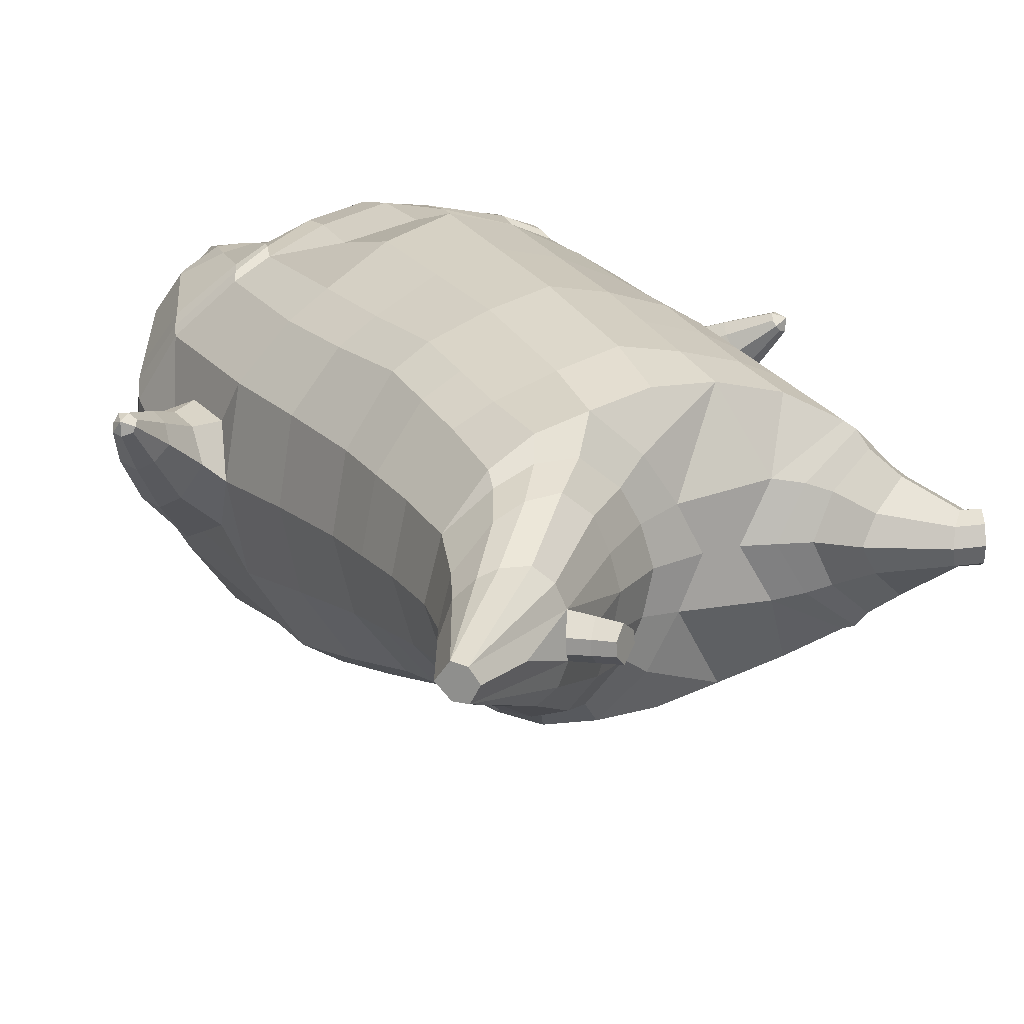
<metadata>
{"format":"obj","ext":"obj","renderer":"f3d","projection":"perspective","resolution":1024,"background":"white","views":[{"elev":21.3,"azim":153.3,"up":"+Z"}]}
</metadata>
<code>
o korok
v 0 -0.7537 0.3383
v 0 0.6001 0.3892
v -0.2329 -0.6586 0.3613
v -0.2624 0.6083 0.3427
v -0.3023 -0.6545 0.3501
v -0.3536 0.6668 0.2936
v -0.39 -0.6765 0.31
v -0.4419 0.6632 0.2003
v -0.4275 -0.7345 0.2201
v -0.48 0.6602 0.09776
v -0.395 -0.7946 0.126
v -0.4419 0.6771 -0.003403
v -0.3023 -0.846 0.01913
v -0.3536 0.6935 -0.09538
v -0.2329 -0.871 -0.05361
v -0.2624 0.6422 -0.152
v -0 -0.9009 -0.2468
v -0 0.6404 -0.1992
v 0 0.4827 0.4292
v -0.2452 0.487 0.3661
v -0.3246 0.4896 0.329
v -0.4157 0.4972 0.2181
v -0.45 0.5061 0.08721
v -0.4157 0.5151 -0.04367
v -0.3246 0.5227 -0.1546
v -0.2452 0.5253 -0.1917
v -0 0.5296 -0.2548
v 0 0.2202 0.4685
v -0.2452 0.225 0.399
v -0.3182 0.228 0.3552
v -0.4157 0.237 0.2241
v -0.45 0.2475 0.06949
v -0.4157 0.2581 -0.08514
v -0.3182 0.2671 -0.2162
v -0.2452 0.2701 -0.26
v -0 0.2752 -0.3346
v 0 -0.2009 0.5048
v -0.2724 -0.1751 0.3962
v -0.3536 -0.1735 0.3428
v -0.4953 -0.1703 0.04092
v -0.3536 -0.1526 -0.3241
v -0.2724 -0.1488 -0.3752
v -0 -0.136 -0.4535
v -0.1631 -0.6998 0.3139
v -0.09483 -0.7639 0.1807
v -0.1631 -0.8302 0.05552
v 0 -0.5077 0.455
v -0.2724 -0.4714 0.3844
v -0.3536 -0.4574 0.3472
v -0.5225 -0.588 0.08527
v -0.3986 -0.6763 -0.2944
v -0.3147 -0.6346 -0.4139
v -0 -0.5265 -0.5555
v 0 -0.6692 0.4045
v -0.2588 -0.5256 0.3962
v -0.3359 -0.4973 0.3691
v -0.4488 -0.5432 0.2689
v -0.4945 -0.6359 0.1449
v -0.4666 -0.734 0.004056
v -0.3359 -0.8204 -0.1489
v -0.2588 -0.8517 -0.2434
v -0 -0.8617 -0.3975
v 0 -0.6275 0.4279
v -0.2656 -0.4998 0.3972
v -0.3447 -0.4751 0.3627
v -0.4604 -0.5235 0.2508
v -0.5122 -0.6146 0.1173
v -0.4824 -0.716 -0.03434
v -0.3447 -0.8007 -0.1951
v -0.2656 -0.8262 -0.2926
v -0 -0.8258 -0.4403
v -0.278 -0.7913 0.3271
v -0.3183 -0.7971 0.2883
v -0.334 -0.81 0.2424
v -0.3183 -0.8235 0.1955
v -0.278 -0.8308 0.1547
v -0.1725 -0.8294 0.1786
v -0.1725 -0.7956 0.2997
v -0.1548 -0.8115 0.2389
v -0.2704 -0.8516 0.2709
v -0.2814 -0.8506 0.2478
v -0.2704 -0.8497 0.2232
v -0.2392 -0.8485 0.2033
v -0.1766 -0.8513 0.2467
v -0.2977 -0.7033 0.3511
v -0.2977 -0.841 0.08853
v -0.3605 -0.8062 0.1628
v -0.3844 -0.7678 0.2342
v -0.1631 -0.8235 0.09817
v -0.3605 -0.731 0.3026
v -0.1631 -0.729 0.3087
v -0.1214 -0.7743 0.2015
v -0.201 -0.7916 0.3138
v -0.2486 -0.7885 0.3265
v -0.201 -0.8324 0.1667
v -0.2486 -0.8337 0.156
v -0.2017 -0.8516 0.2803
v -0.2298 -0.8513 0.2887
v -0.2155 -0.8694 0.249
v -0.2017 -0.8495 0.2148
v -0.2511 -0.7066 0.3504
v -0.2037 -0.7108 0.3334
v -0.2037 -0.8375 0.0734
v -0.2511 -0.8468 0.06968
v -0.1165 -0.7339 0.333
v -0.1362 0.5861 0.374
v -0.1226 0.4845 0.4026
v -0.1226 0.2221 0.4412
v -0.1362 -0.1982 0.4663
v -0.1362 -0.5152 0.423
v -0.1294 -0.6313 0.3985
v -0.1328 -0.5967 0.4132
v -0.1165 -0.896 -0.1672
v -0.1362 0.6245 -0.186
v -0.1226 0.5278 -0.2282
v -0.1226 0.273 -0.3023
v -0.1362 -0.1419 -0.4184
v -0.1573 -0.5557 -0.5155
v -0.1294 -0.8566 -0.3408
v -0.1328 -0.824 -0.3863
v -0.5281 -0.3778 -0.000993
v -0.6274 -0.3255 0.06979
v -0.5423 -0.1673 0.08387
v -0.632 -0.271 -0.003307
v -0.6136 -0.2236 -0.01002
v -0.5577 -0.2707 0.1613
v -0.583 -0.3115 0.1481
v -0.7008 -0.1829 0.1135
v -0.6791 -0.1493 0.102
v -0.6927 -0.214 0.1532
v -0.6183 -0.1334 0.148
v -0.6268 -0.1915 0.1986
v -0.6587 -0.2167 0.1909
v -0.7311 -0.1192 0.1946
v -0.7205 -0.1039 0.1896
v -0.7259 -0.1296 0.2103
v -0.6947 -0.0963 0.2076
v -0.699 -0.1209 0.2282
v -0.714 -0.1328 0.2254
v -0.7218 -0.1013 0.2205
v -0.5832 -0.1844 0.01777
v -0.6489 -0.1343 0.1179
v -0.701 -0.09264 0.1977
v -0.4727 -0.2409 0.1391
v -0.5404 -0.2207 0.1443
v -0.6148 -0.1624 0.1813
v -0.6892 -0.102 0.2189
v -0.4959 -0.328 0.159
v -0.1362 -0.4078 0.4119
v 0 -0.3576 0.4545
v -0.4646 -0.5118 0.2337
v -0.4557 -0.1861 0.2299
v -0.5302 -0.3108 -0.1179
v -0.4901 -0.2198 -0.06744
v -0.4631 -0.1556 -0.1499
v -0.5092 -0.6728 -0.1019
v 0.2329 -0.6586 0.3613
v 0.2474 0.6448 0.3583
v 0.3023 -0.6545 0.3501
v 0.3386 0.6555 0.3129
v 0.39 -0.6765 0.31
v 0.4293 0.6645 0.2177
v 0.4275 -0.7345 0.2201
v 0.4614 0.6627 0.09793
v 0.395 -0.7946 0.126
v 0.3023 -0.846 0.01913
v 0.3386 0.6849 -0.116
v 0.2329 -0.871 -0.05361
v 0.2474 0.6805 -0.1624
v 0.2452 0.487 0.3661
v 0.3246 0.4896 0.329
v 0.4157 0.4972 0.2181
v 0.45 0.5061 0.08721
v 0.4157 0.5151 -0.04367
v 0.3246 0.5227 -0.1546
v 0.2452 0.5253 -0.1917
v 0.2452 0.225 0.399
v 0.3182 0.228 0.3552
v 0.4157 0.237 0.2241
v 0.45 0.2475 0.06949
v 0.4157 0.2581 -0.08514
v 0.3182 0.2671 -0.2162
v 0.2452 0.2701 -0.26
v 0.2724 -0.1751 0.3962
v 0.3536 -0.1735 0.3428
v 0.4953 -0.1703 0.04092
v 0.3536 -0.1526 -0.3241
v 0.2724 -0.1488 -0.3752
v 0.1631 -0.6998 0.3139
v 0.09482 -0.7639 0.1807
v 0.1631 -0.8302 0.05553
v 0.2724 -0.4714 0.3844
v 0.3536 -0.4574 0.3472
v 0.5225 -0.588 0.08527
v 0.3986 -0.6763 -0.2944
v 0.3147 -0.6346 -0.4139
v 0.2588 -0.5256 0.3962
v 0.3359 -0.4973 0.3691
v 0.4488 -0.5432 0.2689
v 0.4945 -0.6359 0.1449
v 0.4666 -0.734 0.004056
v 0.3359 -0.8204 -0.1489
v 0.2588 -0.8517 -0.2434
v 0.2656 -0.4998 0.3972
v 0.3447 -0.4751 0.3627
v 0.4604 -0.5235 0.2508
v 0.5122 -0.6146 0.1173
v 0.4824 -0.716 -0.03434
v 0.3447 -0.8007 -0.1951
v 0.2656 -0.8262 -0.2926
v 0.278 -0.7913 0.3271
v 0.3183 -0.7971 0.2883
v 0.334 -0.81 0.2424
v 0.3183 -0.8235 0.1955
v 0.278 -0.8308 0.1547
v 0.1725 -0.8294 0.1786
v 0.1725 -0.7956 0.2997
v 0.1548 -0.8115 0.2389
v 0.2705 -0.8516 0.2709
v 0.2814 -0.8506 0.2478
v 0.2705 -0.8497 0.2232
v 0.2392 -0.8485 0.2033
v 0.1767 -0.8513 0.2467
v 0.2977 -0.7033 0.3511
v 0.2977 -0.841 0.08853
v 0.3605 -0.8062 0.1628
v 0.3844 -0.7678 0.2342
v 0.1631 -0.8235 0.09817
v 0.3605 -0.731 0.3026
v 0.1631 -0.729 0.3087
v 0.1214 -0.7743 0.2015
v 0.201 -0.7916 0.3138
v 0.2486 -0.7885 0.3265
v 0.201 -0.8324 0.1667
v 0.2486 -0.8337 0.156
v 0.2017 -0.8516 0.2803
v 0.2299 -0.8513 0.2887
v 0.2156 -0.8694 0.249
v 0.2017 -0.8495 0.2148
v 0.2511 -0.7066 0.3504
v 0.2037 -0.7108 0.3334
v 0.2037 -0.8375 0.0734
v 0.2511 -0.8468 0.06968
v 0.1165 -0.7339 0.333
v 0.1362 0.631 0.3771
v 0.1226 0.4845 0.4026
v 0.1226 0.2221 0.4412
v 0.1362 -0.1982 0.4663
v 0.1362 -0.5152 0.423
v 0.1294 -0.6313 0.3985
v 0.1328 -0.5967 0.4132
v 0.1165 -0.896 -0.1672
v 0.1362 0.6694 -0.183
v 0.1226 0.5278 -0.2282
v 0.1226 0.273 -0.3023
v 0.1362 -0.1419 -0.4184
v 0.1573 -0.5557 -0.5155
v 0.1294 -0.8566 -0.3408
v 0.1328 -0.824 -0.3863
v 0.5281 -0.3778 -0.000993
v 0.6274 -0.3255 0.06979
v 0.5423 -0.1673 0.08387
v 0.632 -0.271 -0.003307
v 0.6136 -0.2236 -0.01002
v 0.5577 -0.2707 0.1613
v 0.583 -0.3115 0.1481
v 0.7008 -0.1829 0.1135
v 0.6791 -0.1493 0.102
v 0.6927 -0.214 0.1532
v 0.6183 -0.1334 0.148
v 0.6268 -0.1915 0.1986
v 0.6587 -0.2167 0.1909
v 0.7311 -0.1192 0.1946
v 0.7205 -0.1039 0.1896
v 0.7259 -0.1296 0.2103
v 0.6947 -0.0963 0.2076
v 0.699 -0.1209 0.2282
v 0.714 -0.1328 0.2254
v 0.7218 -0.1013 0.2205
v 0.5832 -0.1844 0.01777
v 0.6489 -0.1343 0.1179
v 0.701 -0.09264 0.1977
v 0.4727 -0.2409 0.1391
v 0.5404 -0.2207 0.1443
v 0.6148 -0.1624 0.1813
v 0.6892 -0.102 0.2189
v 0.4959 -0.328 0.159
v 0.1362 -0.4078 0.4119
v 0.4646 -0.5118 0.2337
v 0.4557 -0.1861 0.2299
v 0.5302 -0.3108 -0.1179
v 0.4901 -0.2198 -0.06744
v 0.4631 -0.1556 -0.1499
v 0.5092 -0.6728 -0.1019
v -0.2036 0.6879 -0.01375
v -0.1386 0.6801 0.09913
v -0.2036 0.6724 0.212
v 0.05122 0.6667 0.2957
v -0.01378 0.6734 0.1974
v -0.06378 0.6801 0.09913
v -0.01378 0.6869 0.000865
v 0.05122 0.6936 -0.0974
v -0.4619 0.7143 0.1853
v -0.3736 0.7196 0.2553
v -0.495 0.7101 0.1012
v -0.4619 0.7258 0.01838
v -0.3736 0.7405 -0.0502
v -0.2986 0.7241 0.1889
v -0.2986 0.7359 0.0162
v -0.2586 0.73 0.1025
v -0.4932 0.7628 0.1644
v -0.4067 0.7746 0.2158
v -0.5236 0.7616 0.1047
v -0.4932 0.771 0.0457
v -0.4067 0.7896 -0.003597
v -0.3469 0.7889 0.1617
v -0.3469 0.7964 0.05198
v -0.315 0.7982 0.1072
v 0.3861 0.7688 0.2685
v 0.3277 0.7671 0.2934
v 0.4642 0.7739 0.1939
v 0.4916 0.7799 0.106
v 0.4642 0.7859 0.018
v 0.3861 0.791 -0.05657
v 0.3277 0.7927 -0.08149
v 0.2591 0.793 -0.08506
v 0.2591 0.7668 0.297
v 0.2015 0.7896 -0.03553
v 0.2015 0.7702 0.2475
v 0.1727 0.7751 0.1767
v 0.1547 0.7799 0.106
v 0.1727 0.7847 0.03522
v 0.4556 0.8491 0.2128
v 0.4225 0.8635 0.2294
v 0.4898 0.831 0.1757
v 0.5153 0.8283 0.1093
v 0.4898 0.84 0.0438
v 0.4556 0.8631 0.0096
v 0.4225 0.8795 -0.004917
v 0.3751 0.9017 -0.005639
v 0.3751 0.8854 0.2331
v 0.3425 0.9148 0.02635
v 0.3425 0.9027 0.2032
v 0.5729 0.9976 0.1541
v 0.5949 0.9858 0.1201
v 0.5729 1.002 0.088
v 0.5572 1.029 0.1538
v 0.5409 1.04 0.1238
v 0.5572 1.033 0.09261
v -0.3636 0.7176 -0.08238
v -0.2586 0.712 -0.000749
v -0.2586 0.6981 0.2024
v -0.3636 0.6925 0.2841
v -0.4519 0.6886 0.1951
v -0.488 0.6851 0.09947
v -0.1986 0.7051 0.1008
v -0.4519 0.7016 0.005163
v 0.1102 0.6945 0.2554
v 0.07219 0.6993 0.1849
v 0.3477 0.6918 0.2938
v 0.1872 0.7202 -0.1195
v 0.2716 0.7203 -0.1218
v 0.04844 0.7051 0.1008
v 0.07219 0.7108 0.01682
v 0.3477 0.7183 -0.09218
v 0.4293 0.6808 -0.0205
v 0.1102 0.7157 -0.05375
v 0.2716 0.6898 0.3234
v 0.1872 0.69 0.3211
v -0.5217 0.8072 0.1448
v -0.4866 0.8412 0.162
v -0.5379 0.7936 0.1069
v -0.5217 0.8123 0.0712
v -0.4866 0.8483 0.05878
v -0.4534 0.8754 0.1482
v -0.4534 0.8803 0.07712
v -0.4413 0.8899 0.1135
v -0.5398 0.8213 0.1458
v -0.5223 0.8553 0.163
v -0.5479 0.8077 0.1079
v -0.5398 0.8264 0.07217
v -0.5223 0.8624 0.05974
v -0.5057 0.8895 0.1492
v -0.5057 0.8944 0.07809
v -0.4996 0.904 0.1145
v 0.3261 0.9193 0.07114
v 0.2685 0.9956 0.1562
v 0.2685 1 0.08557
v 0.3515 0.9597 0.1042
v 0.3515 0.9578 0.1323
v 0.291 1.013 0.1347
v 0.291 1.015 0.1093
v 0.2389 0.9791 0.1083
v 0.2389 0.9775 0.1308
v 0.4349 0.986 0.1201
v 0.2769 0.8849 0.1254
v 0.2769 0.8866 0.1011
v 0.3261 0.9133 0.1595
v 0.297 0.9603 0.07838
v 0.321 0.9847 0.1335
v 0.321 0.9866 0.1066
v 0.2969 0.9548 0.1579
v 0.2582 0.9335 0.1046
v 0.2582 0.9319 0.1282
v 0 0.009669 0.4867
v -0.2588 0.02322 0.3939
v -0.3359 0.02563 0.3452
v -0.4681 0.03684 0.05471
v -0.3359 0.05687 -0.2739
v -0.2588 0.06044 -0.3206
v -0 0.06961 -0.3943
v -0.1294 0.01192 0.4538
v -0.1294 0.06548 -0.3617
v -0.433 0.02443 0.2267
v -0.4364 0.05009 -0.1178
v 0.2588 0.02322 0.3939
v 0.3359 0.02563 0.3452
v 0.4681 0.03684 0.05471
v 0.3359 0.05687 -0.2739
v 0.2588 0.06044 -0.3206
v 0.1294 0.01192 0.4538
v 0.1294 0.06549 -0.3617
v 0.433 0.02443 0.2267
v 0.4364 0.05009 -0.1178
v 0 0.3515 0.4489
v -0.2452 0.356 0.3825
v -0.3214 0.3588 0.3421
v -0.4157 0.3671 0.2211
v -0.45 0.3768 0.07834
v -0.4157 0.3866 -0.0644
v -0.3214 0.3949 -0.1854
v -0.2452 0.3977 -0.2259
v -0 0.4024 -0.2947
v -0.1226 0.3533 0.4219
v -0.1226 0.4004 -0.2653
v 0.2452 0.356 0.3825
v 0.3214 0.3588 0.3421
v 0.4157 0.3671 0.2211
v 0.45 0.3768 0.07834
v 0.4157 0.3866 -0.0644
v 0.3214 0.3949 -0.1854
v 0.2452 0.3977 -0.2259
v 0.1226 0.3533 0.4219
v 0.1226 0.4004 -0.2653
f 107 106 4 20
f 20 4 6 21
f 21 6 8 22
f 22 8 10 23
f 23 10 12 24
f 24 12 14 25
f 25 14 16 26
f 115 114 18 27
f 435 115 27 433
f 431 25 26 432
f 430 24 25 431
f 429 23 24 430
f 428 22 23 429
f 427 21 22 428
f 426 20 21 427
f 434 107 20 426
f 412 108 29 406
f 406 29 30 407
f 407 30 31 414
f 414 31 32 408
f 408 32 33 415
f 415 33 34 409
f 409 34 35 410
f 413 116 36 411
f 118 117 43 53
f 51 41 42 52
f 156 155 41 51
f 40 144 152
f 48 38 39 49
f 110 149 48
f 76 96 83
f 112 110 48 64
f 64 48 49 65
f 65 49 151 66
f 66 151 50 67
f 67 50 156 68
f 68 156 51 69
f 69 51 52 70
f 120 118 53 71
f 113 119 62 17
f 13 60 61 15
f 11 59 60 13
f 9 58 59 11
f 7 57 58 9
f 5 56 57 7
f 3 55 56 5
f 105 111 55 3
f 119 120 71 62
f 60 69 70 61
f 59 68 69 60
f 58 67 68 59
f 57 66 67 58
f 56 65 66 57
f 55 64 65 56
f 111 112 64 55
f 72 73 80 98
f 95 77 100
f 88 87 75 74
f 85 90 73 72
f 78 93 97
f 92 91 78 79
f 87 86 76 75
f 89 92 79 77
f 90 88 74 73
f 100 84 99
f 94 72 98
f 73 74 81 80
f 103 89 77 95
f 74 75 82 81
f 101 85 72 94
f 75 76 83 82
f 79 78 97 84
f 86 104 96 76
f 77 79 84 100
f 91 102 93 78
f 3 5 85 101
f 98 80 99
f 80 81 99
f 81 82 99
f 82 83 99
f 84 97 99
f 17 1 105 3 44 45 46 15 113
f 7 9 88 90
f 46 45 92 89
f 11 13 86 87
f 45 44 91 92
f 13 15 104 86
f 5 7 90 85
f 9 11 87 88
f 15 46 89 103
f 44 3 102 91
f 97 98 99
f 83 100 99
f 101 102 3
f 103 104 15
f 103 95 96 104
f 83 96 95 100
f 94 98 97 93
f 93 102 101 94
f 54 63 112 111
f 1 54 111 105
f 63 47 110 112
f 47 150 149 110
f 405 28 108 412
f 425 19 107 434
f 19 2 106 107
f 61 70 120 119
f 15 61 119 113
f 70 52 118 120
f 52 42 117 118
f 410 35 116 413
f 432 26 115 435
f 26 16 114 115
f 154 153 125 141
f 121 148 127 122
f 144 40 123 145
f 124 125 153
f 126 127 148
f 122 127 133 130
f 146 131 137 147
f 141 125 129 142
f 125 124 128 129
f 145 123 131 146
f 127 126 132 133
f 124 122 130 128
f 137 143 135 140
f 133 132 138 139
f 128 130 136 134
f 130 133 139 136
f 142 129 135 143
f 129 128 134 135
f 135 134 140
f 138 147 137 140
f 139 138 140
f 134 136 140
f 136 139 140
f 131 142 143 137
f 123 141 142 131
f 40 154 141 123
f 126 145 146 132
f 132 146 147 138
f 151 121 50
f 40 155 154
f 153 121 122 124
f 148 144 145 126
f 48 149 109 38
f 149 150 37 109
f 151 152 144 148 121
f 49 39 152 151
f 121 153 154 155 156
f 50 121 156
f 246 170 158 245
f 170 171 160 158
f 171 172 162 160
f 172 173 164 162
f 173 174 366 164
f 174 175 167 366
f 175 176 169 167
f 254 27 18 253
f 444 433 27 254
f 441 442 176 175
f 440 441 175 174
f 439 440 174 173
f 438 439 173 172
f 437 438 172 171
f 436 437 171 170
f 443 436 170 246
f 421 416 177 247
f 416 417 178 177
f 417 423 179 178
f 423 418 180 179
f 418 424 181 180
f 424 419 182 181
f 419 420 183 182
f 422 411 36 255
f 257 53 43 256
f 195 196 188 187
f 294 195 187 293
f 186 290 283
f 192 193 185 184
f 249 192 288
f 215 222 235
f 251 204 192 249
f 204 205 193 192
f 205 206 289 193
f 206 207 194 289
f 207 208 294 194
f 208 209 195 294
f 209 210 196 195
f 259 71 53 257
f 252 17 62 258
f 166 168 203 202
f 165 166 202 201
f 163 165 201 200
f 161 163 200 199
f 159 161 199 198
f 157 159 198 197
f 244 157 197 250
f 258 62 71 259
f 202 203 210 209
f 201 202 209 208
f 200 201 208 207
f 199 200 207 206
f 198 199 206 205
f 197 198 205 204
f 250 197 204 251
f 211 237 219 212
f 234 239 216
f 227 213 214 226
f 224 211 212 229
f 217 236 232
f 231 218 217 230
f 226 214 215 225
f 228 216 218 231
f 229 212 213 227
f 239 238 223
f 233 237 211
f 212 219 220 213
f 242 234 216 228
f 213 220 221 214
f 240 233 211 224
f 214 221 222 215
f 218 223 236 217
f 225 215 235 243
f 216 239 223 218
f 230 217 232 241
f 157 240 224 159
f 237 238 219
f 219 238 220
f 220 238 221
f 221 238 222
f 223 238 236
f 17 252 168 191 190 189 157 244 1
f 161 229 227 163
f 191 228 231 190
f 165 226 225 166
f 190 231 230 189
f 166 225 243 168
f 159 224 229 161
f 163 227 226 165
f 168 242 228 191
f 189 230 241 157
f 236 238 237
f 222 238 239
f 240 157 241
f 242 168 243
f 242 243 235 234
f 222 239 234 235
f 233 232 236 237
f 232 233 240 241
f 54 250 251 63
f 1 244 250 54
f 63 251 249 47
f 47 249 288 150
f 405 421 247 28
f 425 443 246 19
f 19 246 245 2
f 203 258 259 210
f 168 252 258 203
f 210 259 257 196
f 196 257 256 188
f 420 422 255 183
f 442 444 254 176
f 176 254 253 169
f 292 280 264 291
f 260 261 266 287
f 283 284 262 186
f 263 291 264
f 265 287 266
f 261 269 272 266
f 285 286 276 270
f 280 281 268 264
f 264 268 267 263
f 284 285 270 262
f 266 272 271 265
f 263 267 269 261
f 276 279 274 282
f 272 278 277 271
f 267 273 275 269
f 269 275 278 272
f 281 282 274 268
f 268 274 273 267
f 274 279 273
f 277 279 276 286
f 278 279 277
f 273 279 275
f 275 279 278
f 270 276 282 281
f 262 270 281 280
f 186 262 280 292
f 265 271 285 284
f 271 277 286 285
f 289 194 260
f 186 292 293
f 291 263 261 260
f 287 265 284 283
f 192 184 248 288
f 288 248 37 150
f 289 260 287 283 290
f 193 289 290 185
f 260 294 293 292 291
f 194 294 260
f 302 18 114
f 351 350 307 309
f 359 358 329 330
f 308 310 318 316
f 353 352 308 304
f 355 354 303 305
f 356 351 309 310
f 357 355 305 306
f 354 353 304 303
f 352 356 310 308
f 350 357 306 307
f 314 313 372 373
f 309 307 315 317
f 307 306 314 315
f 305 303 311 313
f 310 309 317 318
f 304 308 316 312
f 306 305 313 314
f 303 304 312 311
f 328 332 386 342
f 360 162 321 319
f 362 361 326 325
f 363 359 330 331
f 364 363 331 332
f 366 365 324 323
f 361 367 328 326
f 367 364 332 328
f 369 368 320 327
f 162 164 322 321
f 368 360 319 320
f 365 362 325 324
f 358 369 327 329
f 164 366 323 322
f 398 343 347
f 325 326 340 339
f 327 320 334 341
f 320 319 333 334
f 326 328 342 340
f 319 321 335 333
f 329 327 341 343
f 321 322 336 335
f 330 329 343 398
f 322 323 337 336
f 323 324 338 337
f 391 392 388 393 394 387
f 324 325 339 338
f 336 337 346 345
f 404 402 387 394
f 337 338 346
f 338 339 346
f 342 386 349
f 339 340 349 346
f 341 334 344 347
f 334 333 344
f 340 342 349
f 333 335 344
f 343 341 347
f 335 336 345 344
f 14 12 357 350
f 297 296 356 352
f 8 6 353 354
f 12 10 355 357
f 296 295 351 356
f 10 8 354 355
f 6 297 352 353
f 295 14 350 351
f 298 245 369 358
f 167 169 362 365
f 158 160 360 368
f 245 158 368 369
f 302 301 364 367
f 253 302 367 361
f 366 167 365
f 301 300 363 364
f 300 299 359 363
f 169 253 361 362
f 160 162 360
f 299 298 358 359
f 376 374 382 384
f 311 312 371 370
f 316 318 377 375
f 317 315 374 376
f 315 314 373 374
f 313 311 370 372
f 318 317 376 377
f 312 316 375 371
f 374 373 381 382
f 372 370 378 380
f 377 376 384 385
f 371 375 383 379
f 373 372 380 381
f 370 371 379 378
f 375 377 385 383
f 379 383 385 384 382 381 380 378
f 401 399 388 392
f 400 390 389 401
f 402 400 391 387
f 403 397 396 404
f 399 403 393 388
f 386 395 348 349
f 398 347 348 395
f 332 331 386
f 389 390 398 395 386
f 396 397 386 331 398
f 331 330 398
f 386 397 403 399
f 393 403 404 394
f 398 390 400 402
f 391 400 401 392
f 389 386 399 401
f 396 398 402 404
f 2 245 298
f 2 298 106
f 298 299 106
f 4 106 297
f 297 6 4
f 296 297 299
f 296 299 300
f 106 299 297
f 296 300 301
f 16 14 295
f 295 296 301
f 302 253 18
f 295 301 114
f 301 302 114
f 114 16 295
f 344 345 346 349 348 347
f 188 256 422 420
f 37 248 421 405
f 256 43 411 422
f 187 188 420 419
f 293 187 419 424
f 186 293 424 418
f 290 186 418 423
f 185 290 423 417
f 184 185 417 416
f 248 184 416 421
f 42 410 413 117
f 37 405 412 109
f 117 413 411 43
f 41 409 410 42
f 155 415 409 41
f 40 408 415 155
f 152 414 408 40
f 39 407 414 152
f 38 406 407 39
f 109 412 406 38
f 183 255 444 442
f 28 247 443 425
f 247 177 436 443
f 177 178 437 436
f 178 179 438 437
f 179 180 439 438
f 180 181 440 439
f 181 182 441 440
f 182 183 442 441
f 255 36 433 444
f 35 432 435 116
f 28 425 434 108
f 108 434 426 29
f 29 426 427 30
f 30 427 428 31
f 31 428 429 32
f 32 429 430 33
f 33 430 431 34
f 34 431 432 35
f 116 435 433 36

</code>
